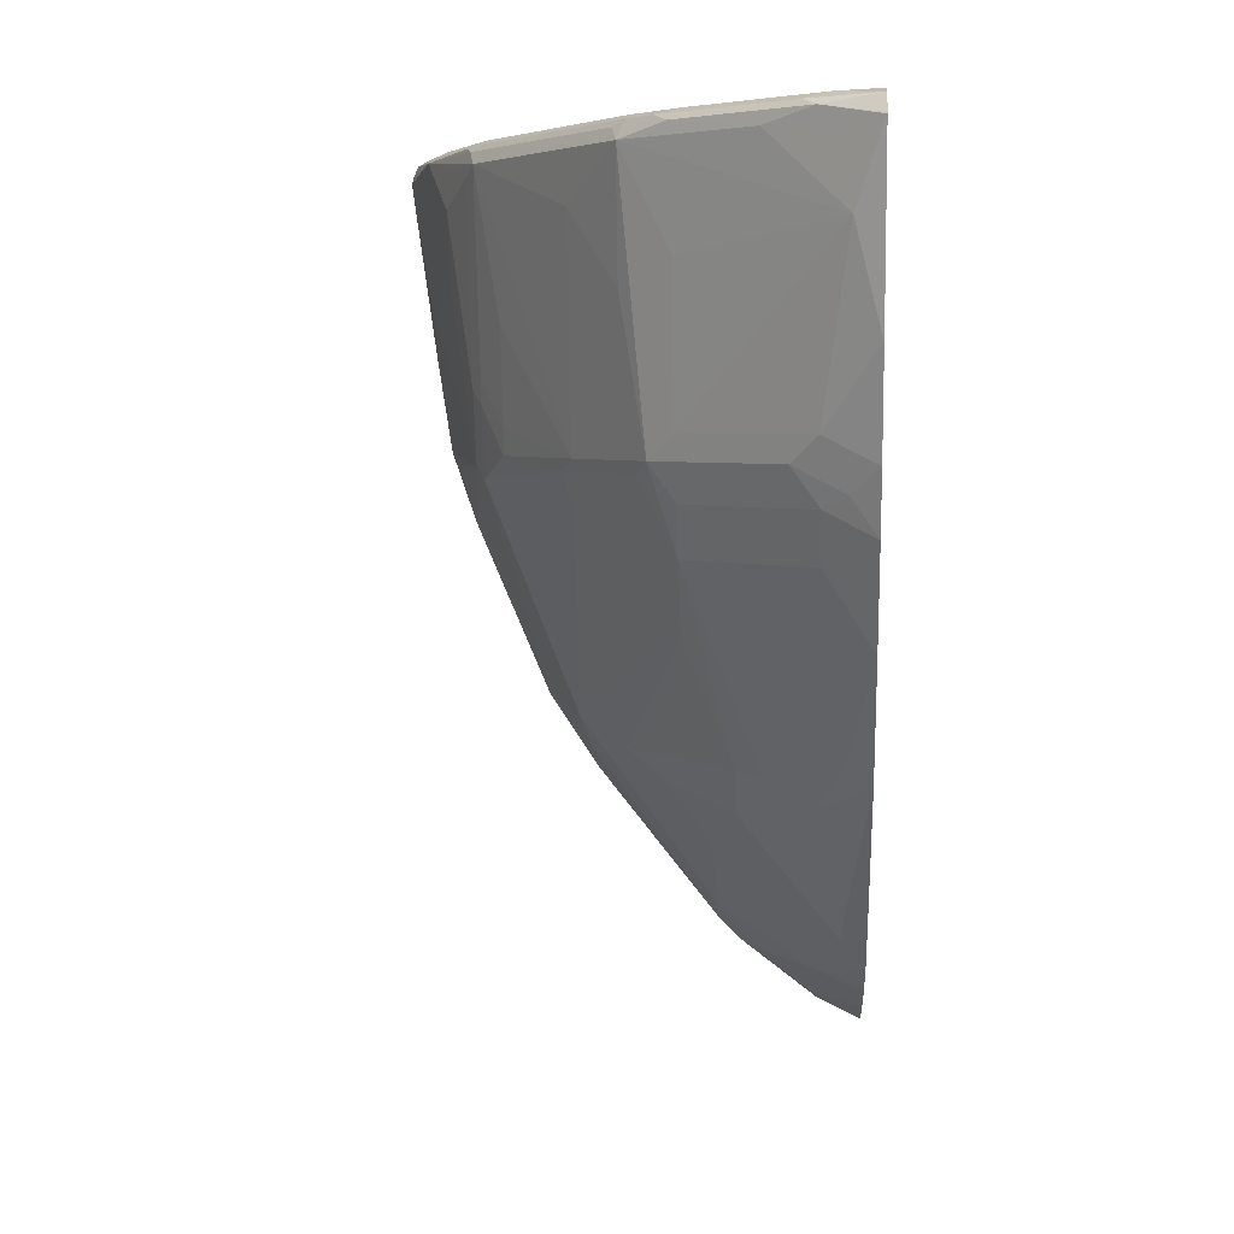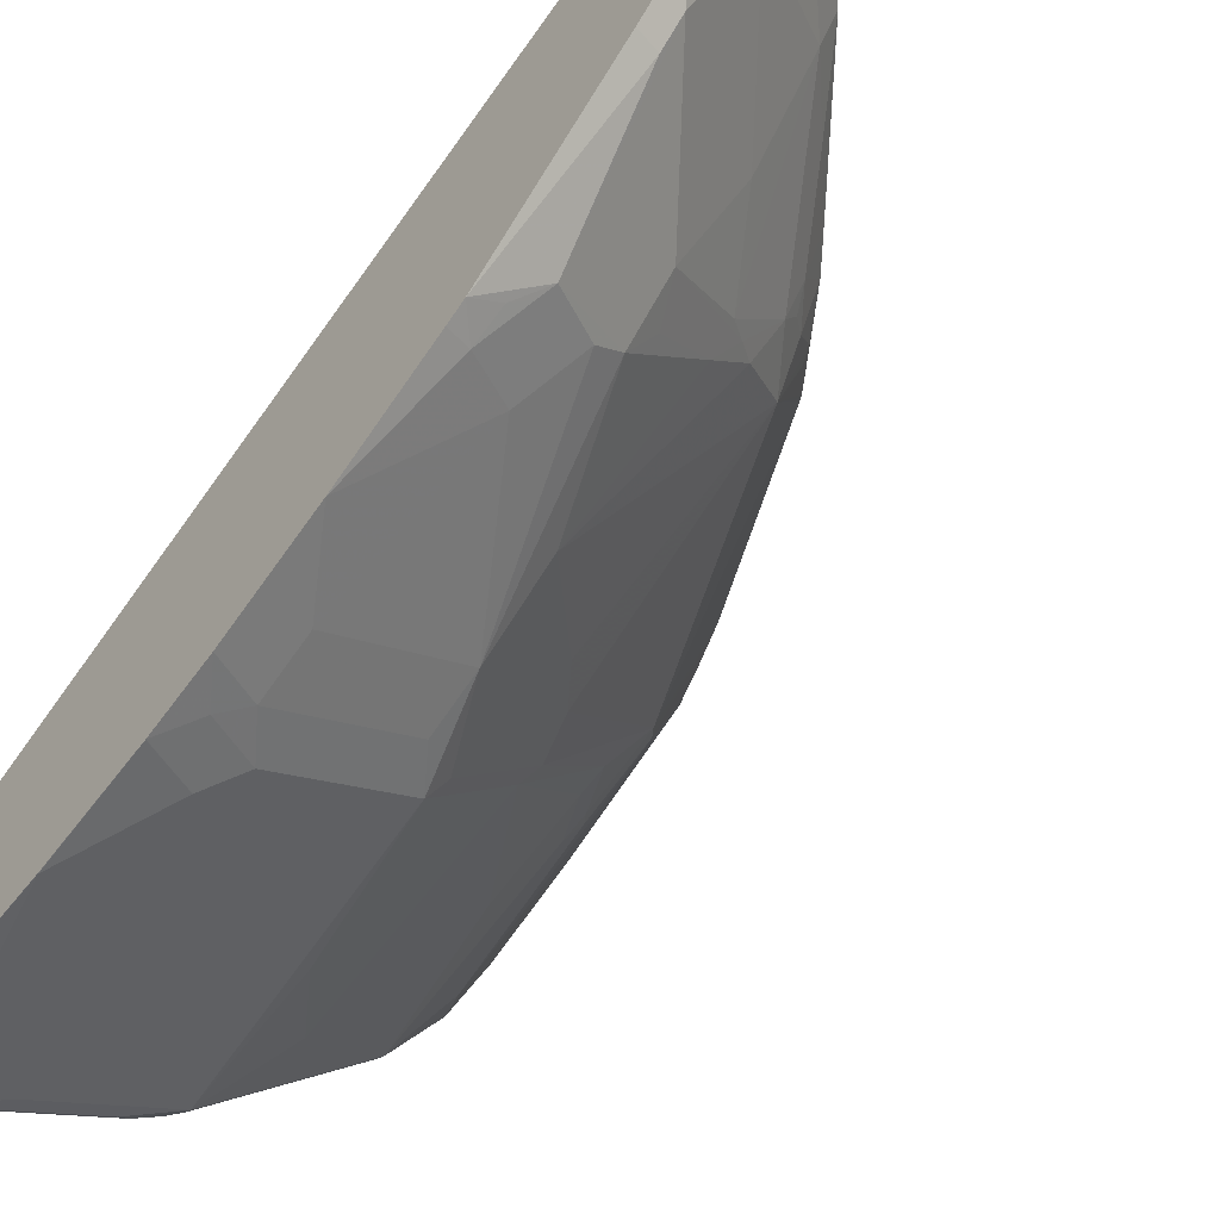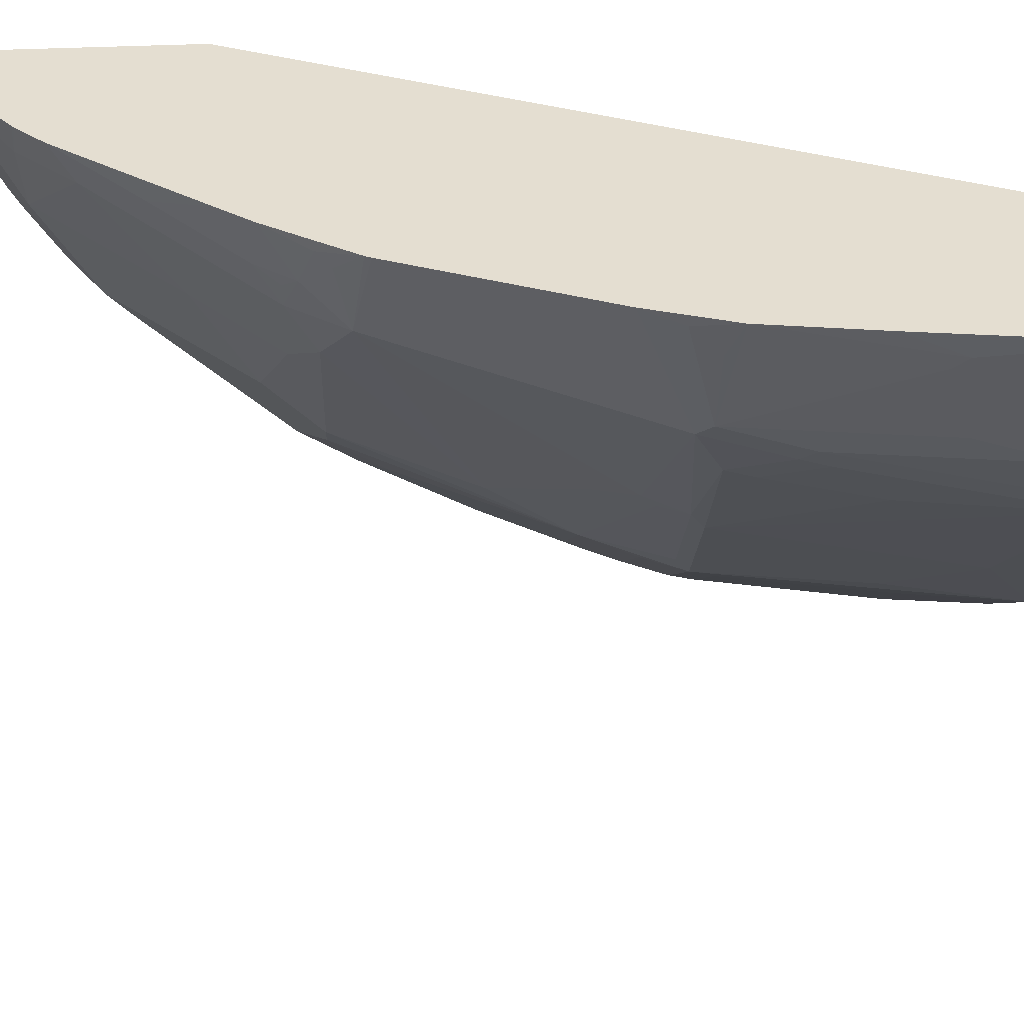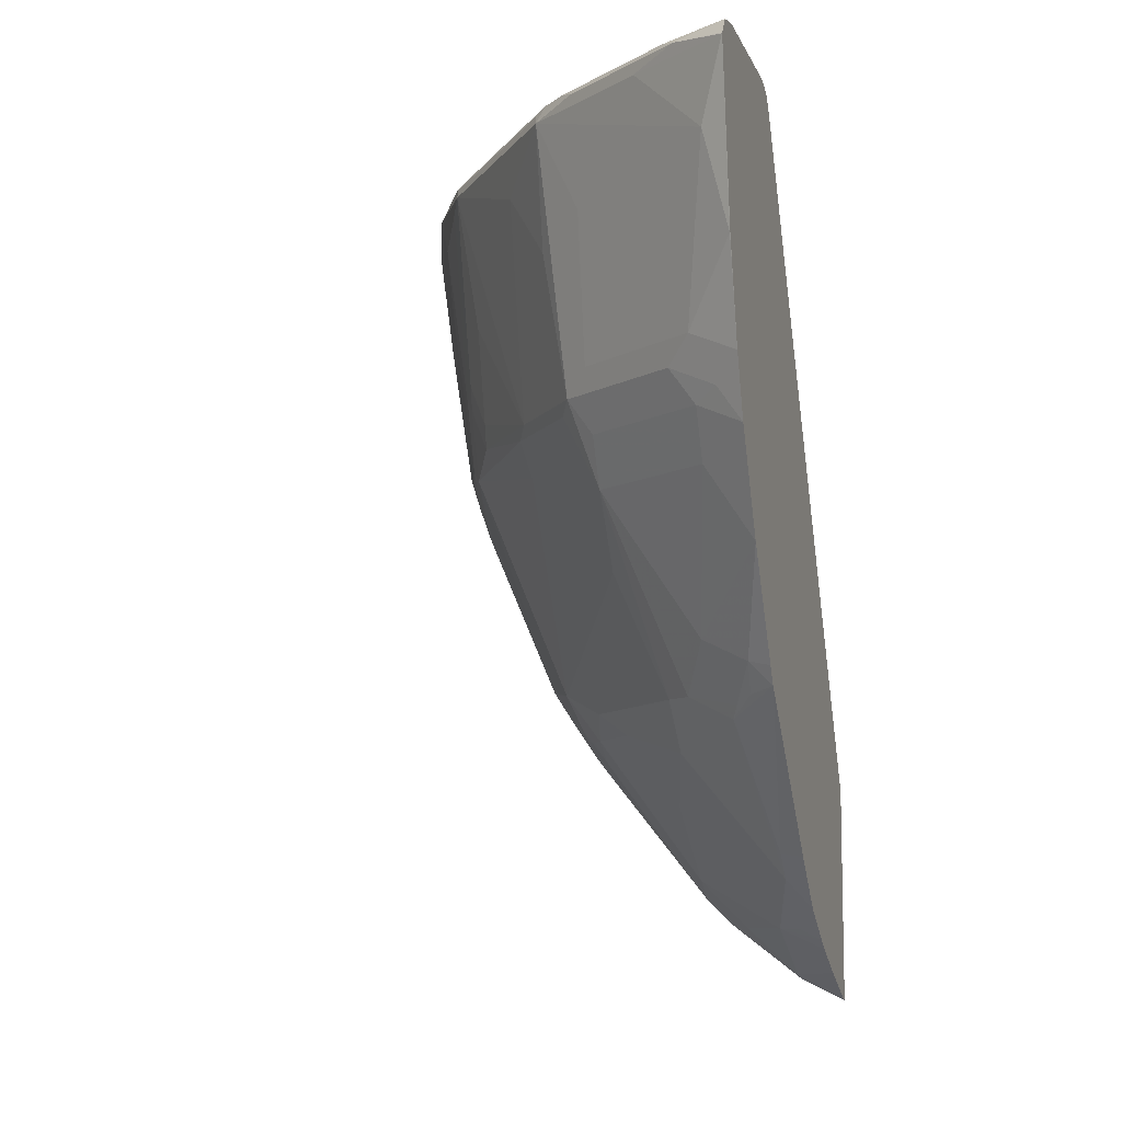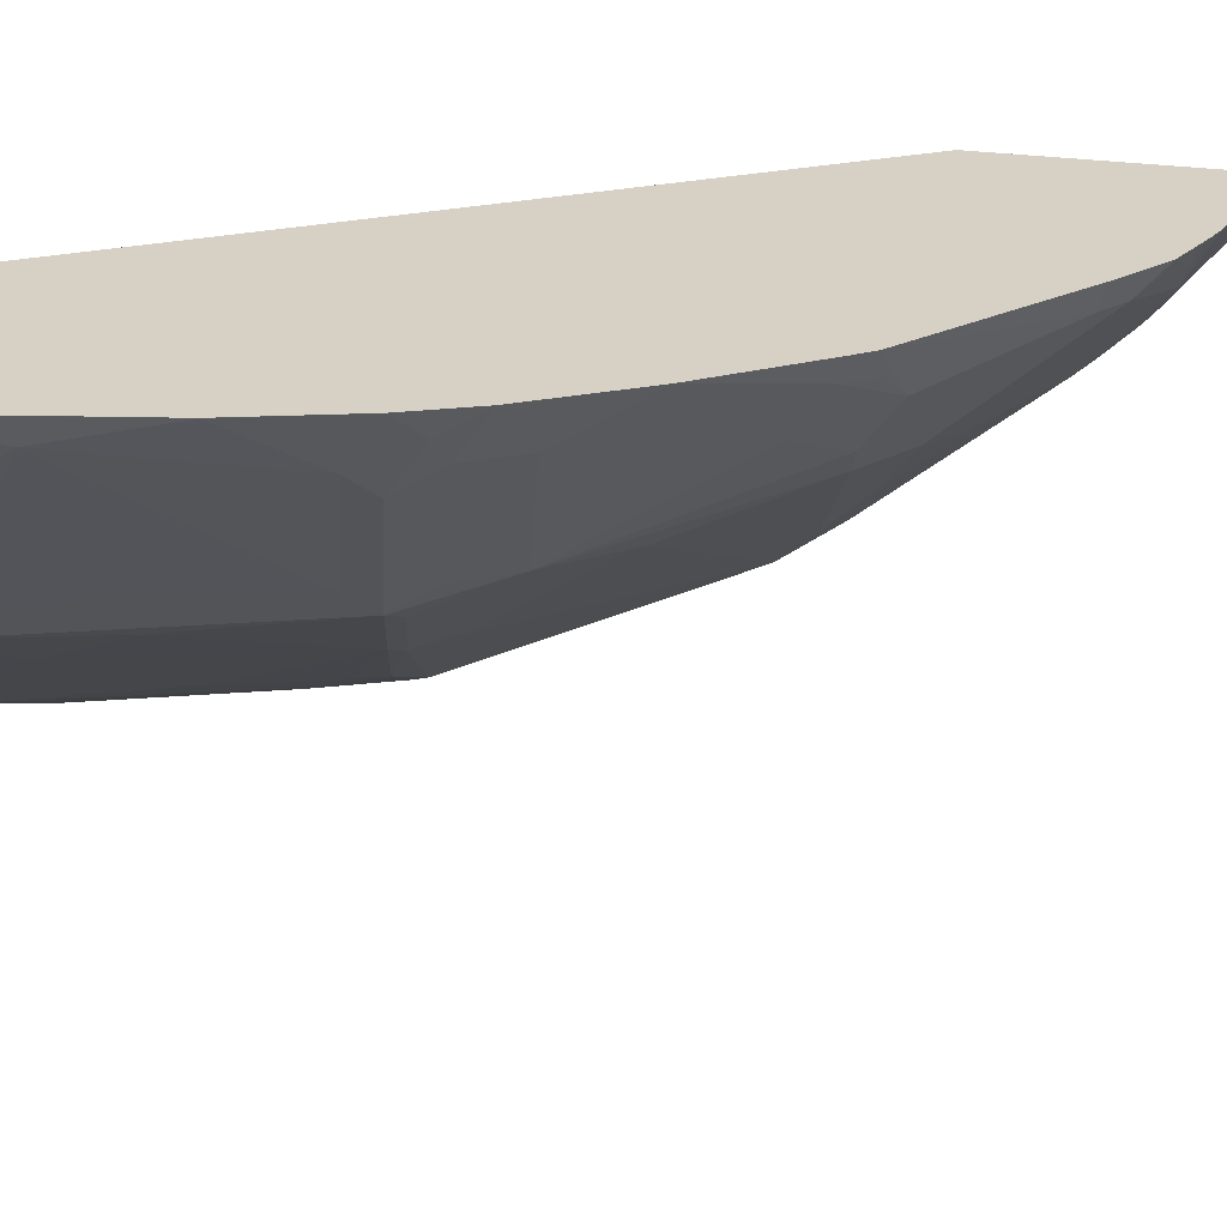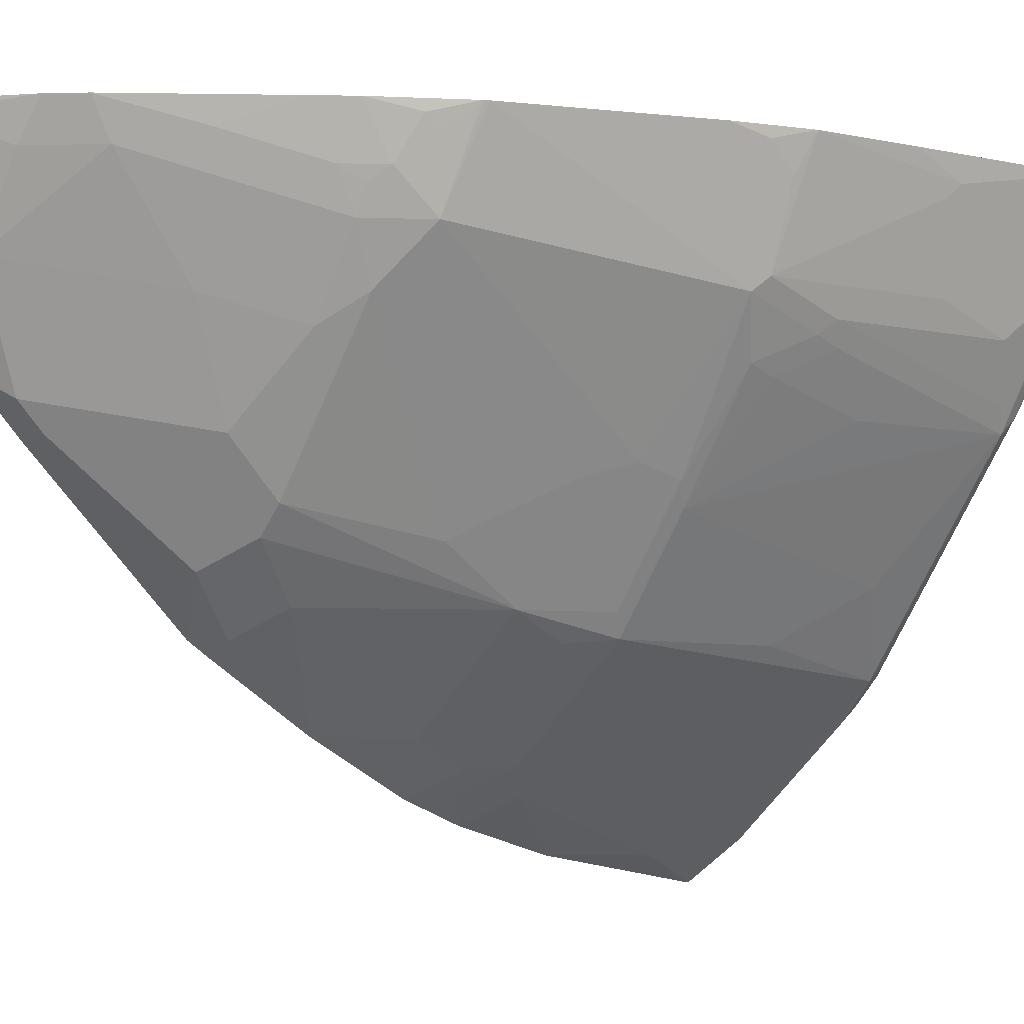
<metadata>
{"format":"obj","ext":"obj","renderer":"f3d","projection":"perspective","resolution":1024,"background":"white","views":[{"elev":5.0,"azim":-175.7,"up":"+Y"},{"elev":-62.2,"azim":-40.5,"up":"+Z"},{"elev":36.4,"azim":86.4,"up":"+Z"},{"elev":-8.7,"azim":-163.8,"up":"+Y"},{"elev":-63.6,"azim":-94.4,"up":"+Z"},{"elev":-6.6,"azim":48.7,"up":"+Z"}]}
</metadata>
<code>
v 0.7993 0.4388 -0.3072
v 0.7059 0.4388 -0.3072
v 0.8013 0.4383 -0.3072
v 0.7822 0.4388 -0.3625
v 0.4639 0.4388 -0.6105
v 0.7037 0.4383 -0.3072
v 0.8051 0.4368 -0.3072
v 0.7631 0.4388 -0.4007
v 0.814 0.4324 -0.3116
v 0.7949 0.4324 -0.3689
v 0.4639 0.4388 -0.719
v 0.4639 0.4371 -0.6036
v 0.6923 0.4326 -0.3072
v 0.814 0.4324 -0.3072
v 0.744 0.4388 -0.4388
v 0.7568 0.4324 -0.4452
v 0.8184 0.4236 -0.3072
v 0.7965 0.4292 -0.372
v 0.496 0.4388 -0.7059
v 0.4639 0.434 -0.7404
v 0.4639 0.4333 -0.5944
v 0.4639 0.4226 -0.5852
v 0.6912 0.4305 -0.3072
v 0.6868 0.4388 -0.5151
v 0.744 0.434 -0.4603
v 0.7536 0.4292 -0.4532
v 0.6296 0.434 -0.6129
v 0.8194 0.4197 -0.3072
v 0.8194 0.4177 -0.3072
v 0.8156 0.4102 -0.3148
v 0.7822 0.4006 -0.4007
v 0.7822 0.4197 -0.4007
v 0.7631 0.4197 -0.4388
v 0.7504 0.4197 -0.4643
v 0.5915 0.4388 -0.6296
v 0.5152 0.434 -0.7083
v 0.5056 0.4292 -0.7202
v 0.4639 0.4205 -0.7502
v 0.6858 0.4197 -0.3072
v 0.4639 -0.06931 -0.3072
v 0.6296 0.4388 -0.5914
v 0.6391 0.4292 -0.6057
v 0.636 0.4197 -0.6168
v 0.6105 0.434 -0.6319
v 0.8003 0.2842 -0.3072
v 0.8013 0.3243 -0.3243
v 0.8013 0.3815 -0.3434
v 0.7822 0.3434 -0.3816
v 0.7774 0.3339 -0.3911
v 0.7774 0.3911 -0.4102
v 0.7584 0.4102 -0.4484
v 0.6741 0.3815 -0.5596
v 0.7504 0.2671 -0.4261
v 0.7313 0.3052 -0.4643
v 0.6741 0.2098 -0.5215
v 0.601 0.4292 -0.6439
v 0.5406 0.4197 -0.6932
v 0.4643 0.4197 -0.7504
v 0.4639 0.4197 -0.7506
v 0.4639 -0.2402 -0.3072
v 0.5978 0.3434 -0.6359
v 0.4833 0.3624 -0.7313
v 0.636 0.3243 -0.5978
v 0.6169 0.2098 -0.5978
v 0.7886 0.2098 -0.3072
v 0.7965 0.3148 -0.3339
v 0.7584 0.2003 -0.3911
v 0.7584 0.2576 -0.4102
v 0.7512 0.248 -0.4197
v 0.7321 0.2098 -0.4388
v 0.7313 0.2289 -0.4452
v 0.6821 0.2003 -0.5056
v 0.6248 0.2003 -0.5819
v 0.4643 0.2861 -0.7313
v 0.4639 0.2861 -0.7315
v 0.4639 -0.2379 -0.3138
v 0.4989 -0.2232 -0.3072
v 0.5978 0.2289 -0.6168
v 0.5024 0.2289 -0.6932
v 0.5215 0.2098 -0.6741
v 0.5962 0.143 -0.5819
v 0.5962 0.1812 -0.6009
v 0.7774 0.2003 -0.3339
v 0.7698 0.1545 -0.3072
v 0.7774 0.1812 -0.3148
v 0.7512 0.1908 -0.4007
v 0.6749 0.1717 -0.4961
v 0.6725 0.1812 -0.5056
v 0.4643 0.2098 -0.7122
v 0.4639 0.2095 -0.7124
v 0.4639 -0.2164 -0.3625
v 0.5008 -0.2194 -0.3148
v 0.5574 -0.1787 -0.3072
v 0.4833 0.1908 -0.6932
v 0.5008 0.1812 -0.6772
v 0.6368 0.1526 -0.5342
v 0.6058 0.1049 -0.5437
v 0.5962 0.08588 -0.5437
v 0.5581 -0.009493 -0.5247
v 0.539 -0.009493 -0.5437
v 0.5199 0.02866 -0.5819
v 0.5008 0.143 -0.6582
v 0.7126 0.02108 -0.3072
v 0.6821 0.009582 -0.372
v 0.6534 0.143 -0.5056
v 0.4639 0.163 -0.6955
v 0.4639 -0.1972 -0.401
v 0.5008 -0.1812 -0.3911
v 0.539 -0.1812 -0.3339
v 0.559 -0.1774 -0.3072
v 0.6439 -0.009493 -0.4102
v 0.6153 -0.009493 -0.4484
v 0.5724 -0.01906 -0.4961
v 0.5581 -0.04764 -0.4865
v 0.4817 -0.1431 -0.4674
v 0.5199 -0.04764 -0.5247
v 0.5008 -0.02857 -0.5628
v 0.496 -0.01906 -0.5723
v 0.4913 -0.009493 -0.5819
v 0.4817 0.009582 -0.6009
v 0.4639 0.08668 -0.6574
v 0.7116 0.01909 -0.3072
v 0.7106 0.01716 -0.3072
v 0.694 1.119e-05 -0.3243
v 0.6916 -0.009493 -0.3148
v 0.6749 -0.01906 -0.3434
v 0.6534 -0.02857 -0.372
v 0.4639 -0.1968 -0.4017
v 0.4639 -0.1894 -0.4144
v 0.4817 -0.1812 -0.4102
v 0.4722 -0.1622 -0.4484
v 0.5771 -0.08579 -0.4102
v 0.5771 -0.1431 -0.3339
v 0.5781 -0.1583 -0.3072
v 0.6296 -0.01906 -0.4197
v 0.6153 -0.02857 -0.4293
v 0.4643 -0.1653 -0.4516
v 0.4639 -0.1654 -0.4516
v 0.4639 -0.1461 -0.471
v 0.4639 -0.1275 -0.4895
v 0.4817 -0.1239 -0.4865
v 0.4639 -0.008496 -0.6005
v 0.4833 -0.01268 -0.5851
v 0.4639 0.005395 -0.6091
v 0.6878 -0.01714 -0.3072
v 0.6724 -0.04007 -0.3072
v 0.655 -0.04445 -0.3434
v 0.663 -0.02857 -0.353
v 0.6153 -0.08579 -0.353
v 0.4639 -0.1804 -0.4285
v 0.6169 -0.1017 -0.3243
v 0.6544 -0.06293 -0.3072
v 0.4639 -0.1273 -0.4898
f 81 100 101
f 81 101 102
f 79 94 90
f 81 95 82
f 84 103 86
f 81 102 95
f 81 99 100
f 80 95 94
f 81 97 98
f 81 96 97
f 81 88 96
f 79 80 94
f 80 82 95
f 79 90 89
f 86 104 87
f 81 98 99
f 87 104 105
f 98 105 104
f 87 97 88
f 98 112 99
f 77 92 93
f 99 112 113
f 98 111 112
f 98 104 111
f 97 105 98
f 95 102 106
f 94 95 106
f 93 109 110
f 92 109 93
f 92 108 109
f 92 107 108
f 91 107 92
f 90 94 106
f 88 97 96
f 87 105 97
f 76 92 77
f 59 74 75
f 74 90 75
f 64 73 81
f 64 79 78
f 64 80 79
f 62 79 74
f 62 78 79
f 61 78 62
f 61 64 78
f 60 76 77
f 59 62 74
f 58 62 59
f 57 62 58
f 55 64 63
f 55 73 64
f 99 113 114
f 55 72 73
f 64 81 82
f 76 91 92
f 64 82 80
f 65 67 66
f 74 89 90
f 74 79 89
f 72 81 73
f 72 88 81
f 72 87 88
f 72 86 87
f 70 86 72
f 69 86 70
f 67 69 68
f 67 86 69
f 67 84 86
f 67 85 84
f 67 83 85
f 65 85 83
f 65 84 85
f 65 83 67
f 99 114 115
f 130 137 131
f 99 116 117
f 126 147 148
f 126 146 147
f 125 146 126
f 125 145 146
f 123 125 124
f 123 145 125
f 120 144 121
f 120 142 144
f 120 143 142
f 118 120 119
f 118 143 120
f 117 141 142
f 117 143 118
f 117 142 143
f 115 117 116
f 126 148 127
f 115 141 117
f 127 136 135
f 127 147 149
f 55 70 72
f 147 151 149
f 147 152 151
f 146 152 147
f 141 153 142
f 140 153 141
f 137 150 138
f 134 151 152
f 133 151 134
f 133 149 151
f 133 136 149
f 132 136 133
f 130 150 137
f 129 150 130
f 127 149 136
f 127 148 147
f 99 115 116
f 115 140 141
f 115 138 139
f 104 127 111
f 104 126 127
f 104 125 126
f 104 124 125
f 104 123 124
f 104 122 123
f 103 122 104
f 102 121 106
f 101 121 102
f 101 120 121
f 101 119 120
f 101 118 119
f 100 118 101
f 100 117 118
f 99 117 100
f 107 128 108
f 115 139 140
f 108 128 129
f 108 130 131
f 115 137 138
f 115 131 137
f 114 136 132
f 114 135 136
f 113 135 114
f 112 135 113
f 111 135 112
f 111 127 135
f 109 134 110
f 109 133 134
f 108 133 109
f 108 132 133
f 108 114 132
f 108 115 114
f 108 131 115
f 108 129 130
f 55 71 70
f 86 103 104
f 53 71 54
f 5 139 138
f 5 140 139
f 5 153 140
f 5 142 153
f 5 144 142
f 5 121 144
f 5 106 121
f 5 90 106
f 5 75 90
f 5 59 75
f 5 38 59
f 5 20 38
f 5 11 20
f 4 16 8
f 4 10 16
f 5 138 150
f 4 9 10
f 5 150 129
f 5 128 107
f 10 18 16
f 9 18 10
f 9 17 18
f 9 14 17
f 8 16 15
f 7 14 9
f 6 12 13
f 5 12 6
f 5 21 12
f 5 22 21
f 5 40 22
f 5 60 40
f 5 76 60
f 5 91 76
f 5 107 91
f 5 129 128
f 4 7 9
f 3 7 4
f 2 5 6
f 1 123 122
f 1 145 123
f 1 146 145
f 1 152 146
f 1 134 152
f 1 110 134
f 1 93 110
f 1 77 93
f 1 60 77
f 1 39 40
f 1 23 39
f 1 13 23
f 1 6 13
f 1 2 6
f 54 71 55
f 1 122 103
f 1 103 84
f 1 84 65
f 1 65 45
f 1 5 2
f 1 11 5
f 1 19 11
f 1 35 19
f 1 41 35
f 1 24 41
f 1 15 24
f 11 19 20
f 1 8 15
f 1 3 4
f 1 7 3
f 1 14 7
f 1 17 14
f 1 28 17
f 1 29 28
f 1 45 29
f 1 4 8
f 12 21 13
f 1 40 60
f 13 22 23
f 43 61 62
f 37 59 38
f 37 58 59
f 37 57 58
f 37 56 57
f 36 56 37
f 36 44 56
f 35 44 36
f 34 55 52
f 34 54 55
f 34 53 54
f 34 51 53
f 34 52 43
f 33 51 34
f 32 51 33
f 43 62 57
f 31 51 32
f 43 57 56
f 43 52 63
f 13 21 22
f 53 70 71
f 53 69 70
f 53 68 69
f 51 68 53
f 50 68 51
f 50 67 68
f 49 67 50
f 49 66 67
f 46 49 48
f 46 66 49
f 46 65 66
f 45 65 46
f 43 64 61
f 43 63 64
f 43 56 44
f 31 50 51
f 52 55 63
f 31 48 49
f 19 36 20
f 19 35 36
f 18 34 26
f 18 33 34
f 18 32 33
f 18 31 32
f 18 30 31
f 18 29 30
f 18 28 29
f 17 28 18
f 16 27 25
f 16 26 27
f 15 27 24
f 31 49 50
f 15 25 27
f 20 36 37
f 20 37 38
f 16 18 26
f 22 39 23
f 31 46 48
f 31 47 46
f 30 46 47
f 30 47 31
f 29 46 30
f 29 45 46
f 27 43 44
f 15 16 25
f 27 35 41
f 27 44 35
f 24 27 41
f 26 43 42
f 26 34 43
f 26 42 27
f 22 40 39
f 27 42 43

</code>
